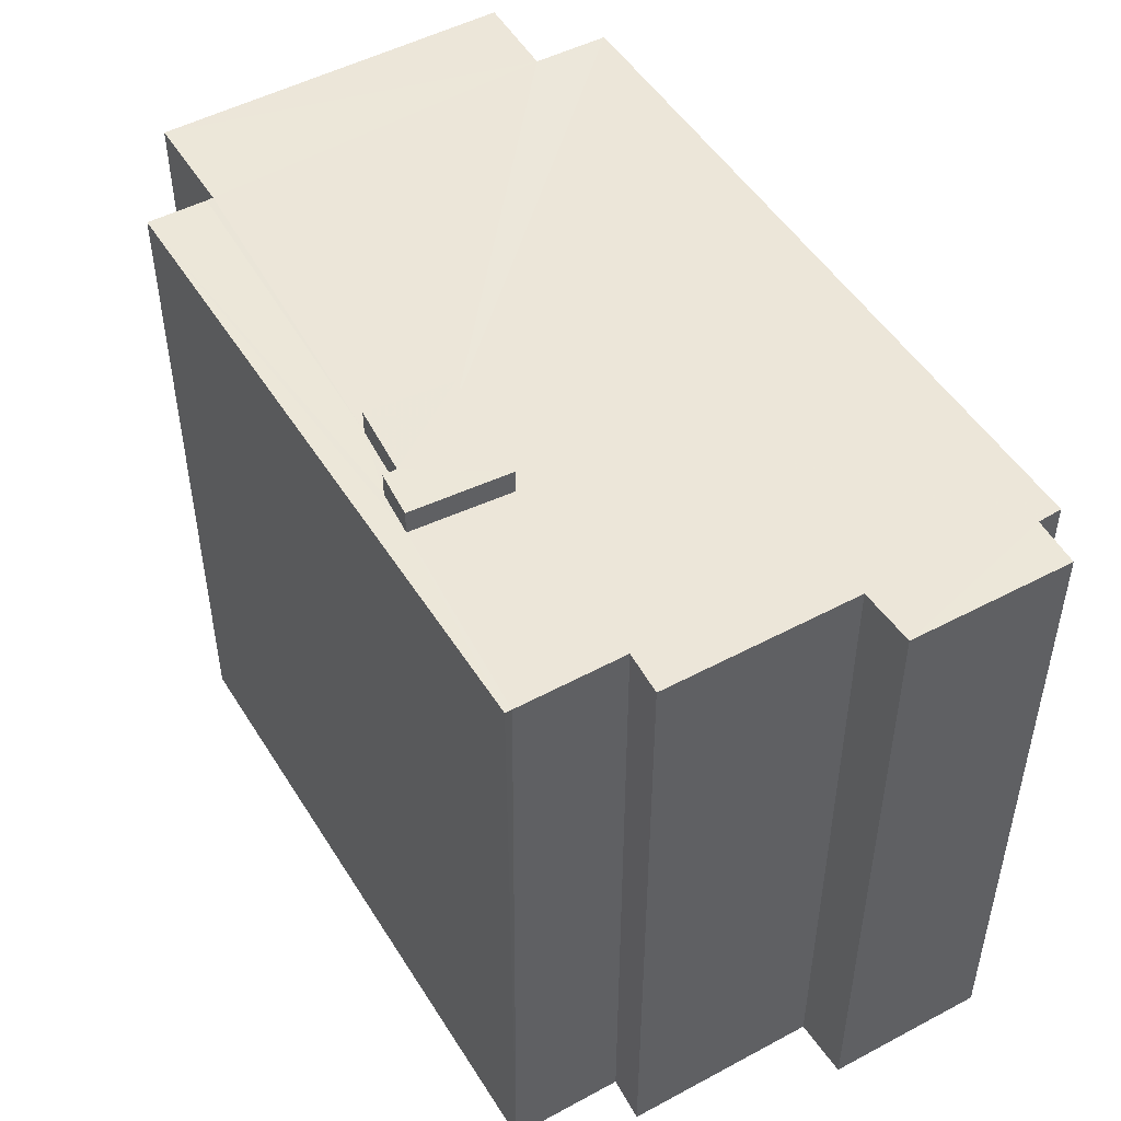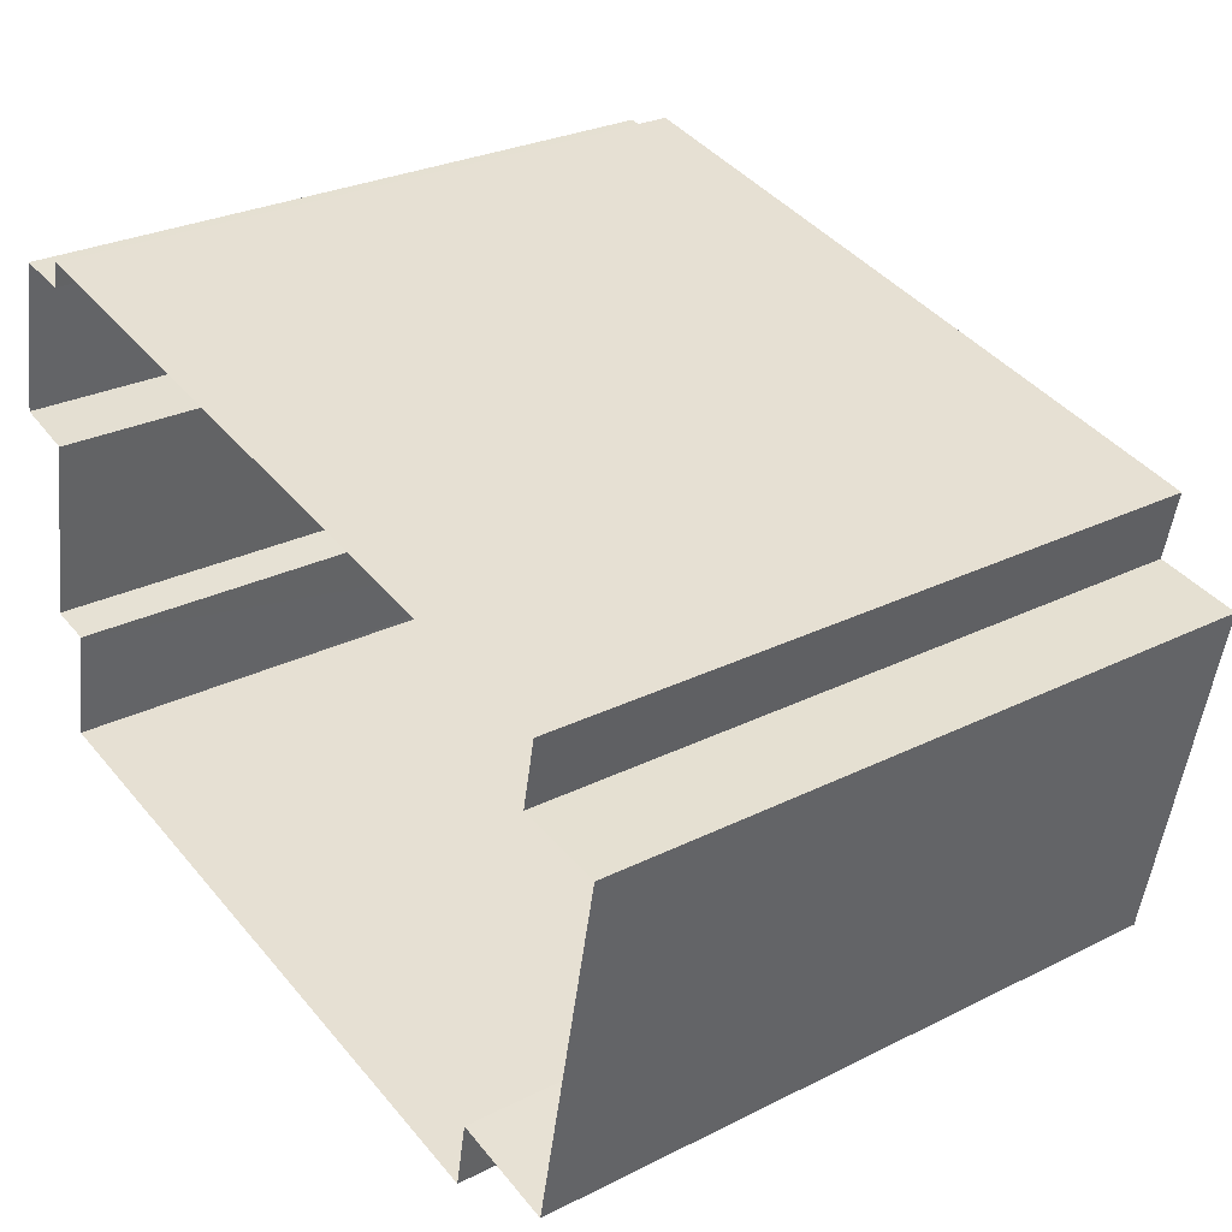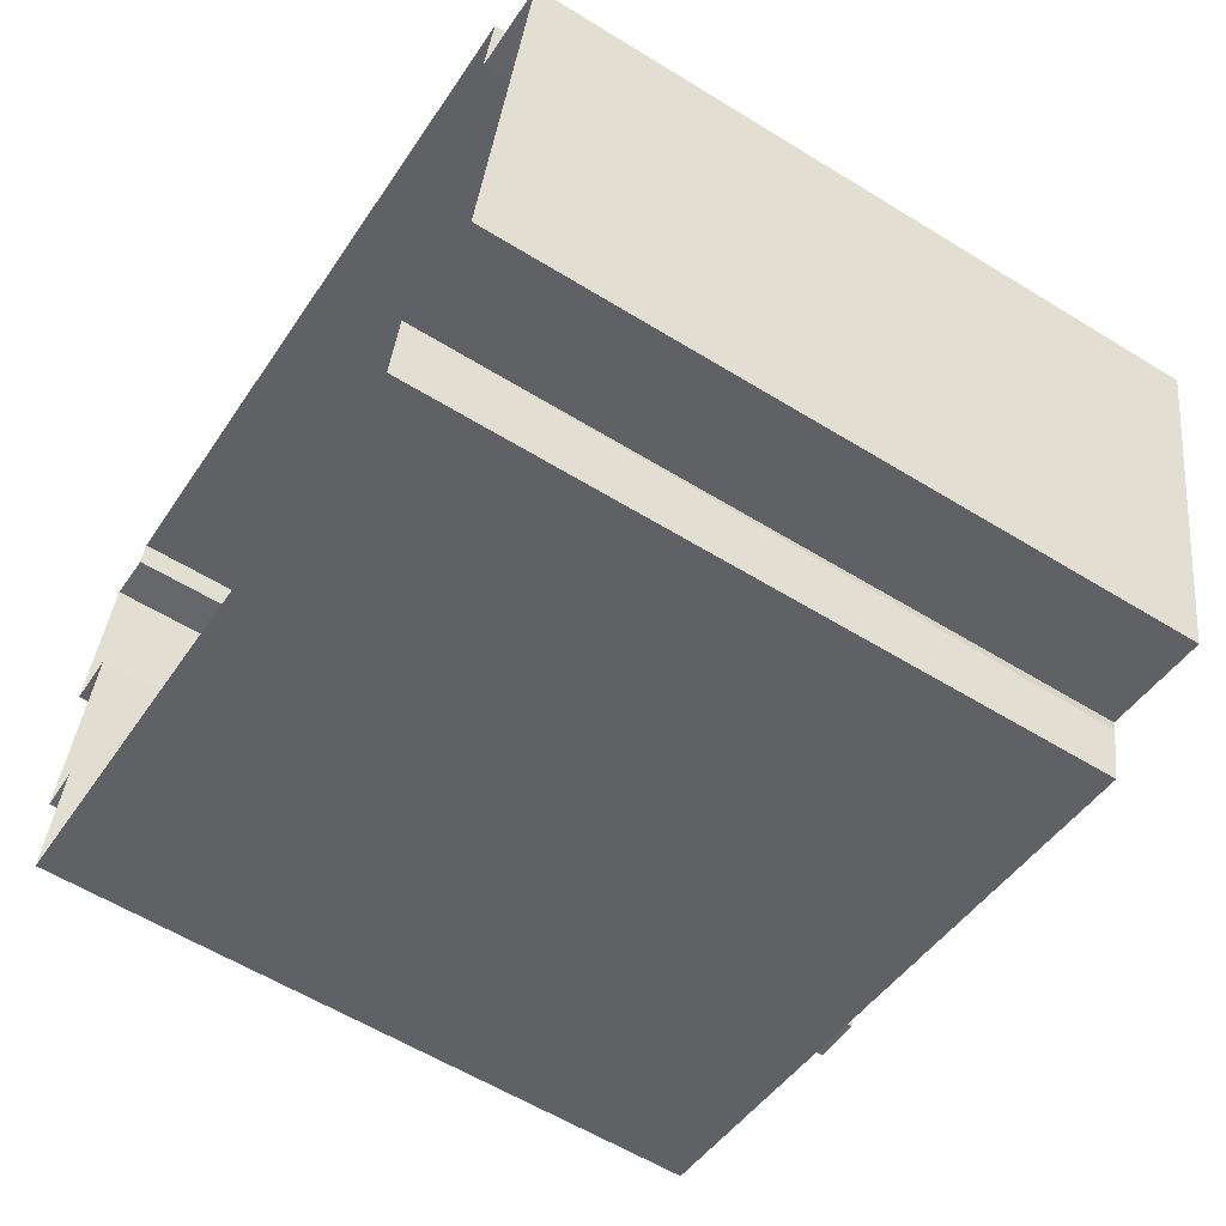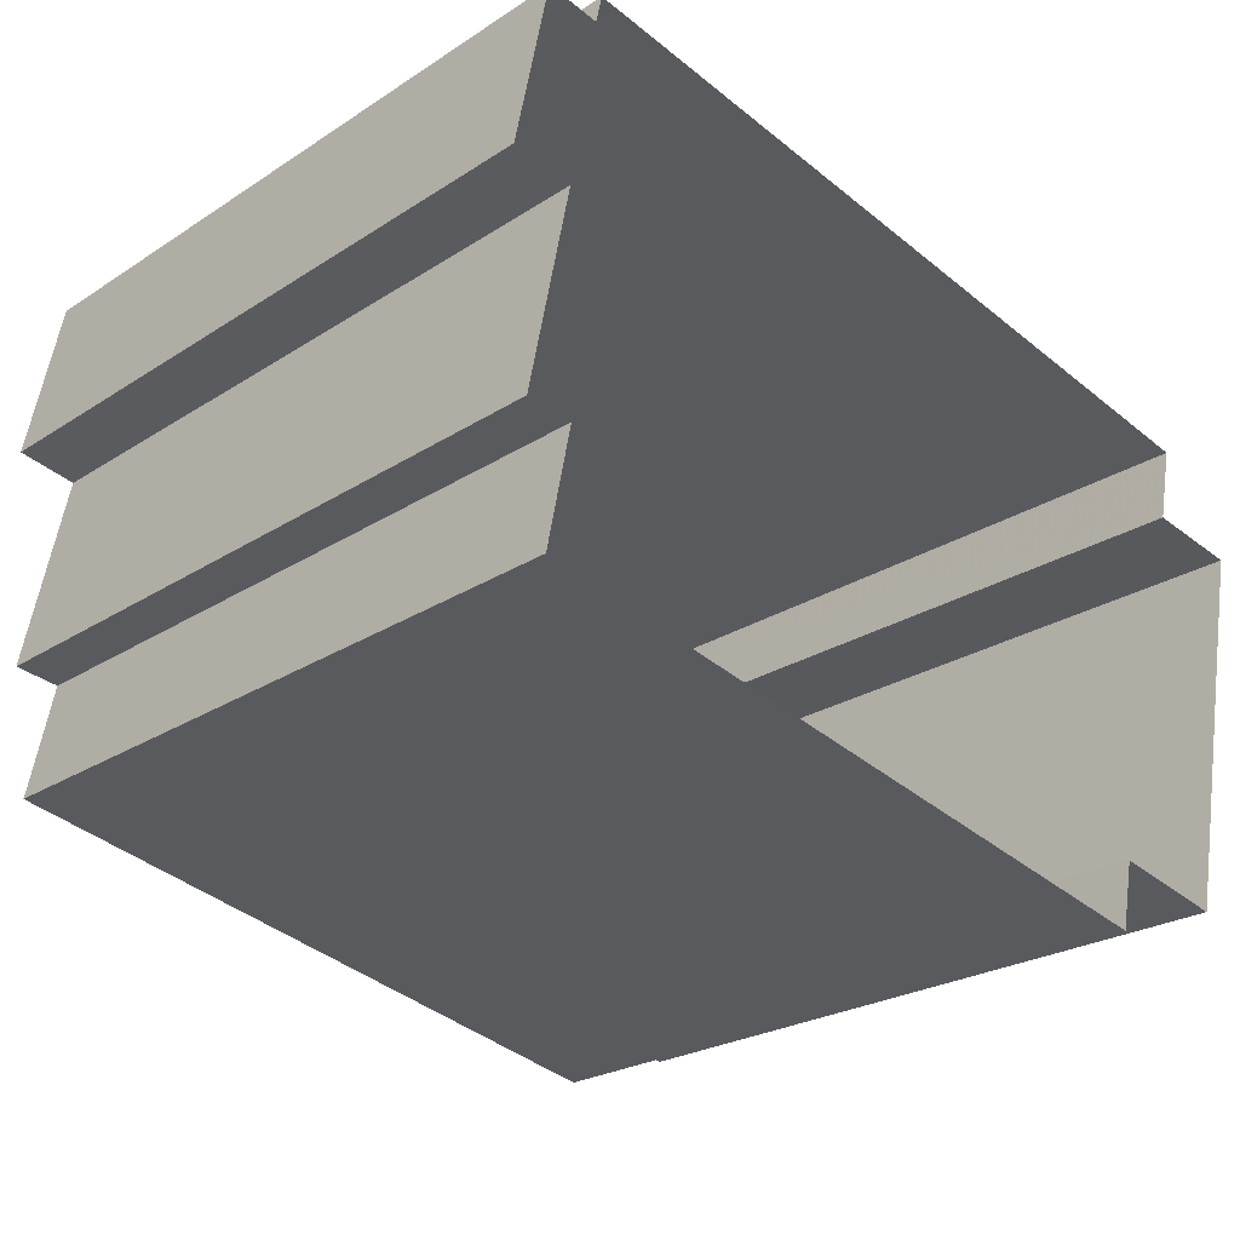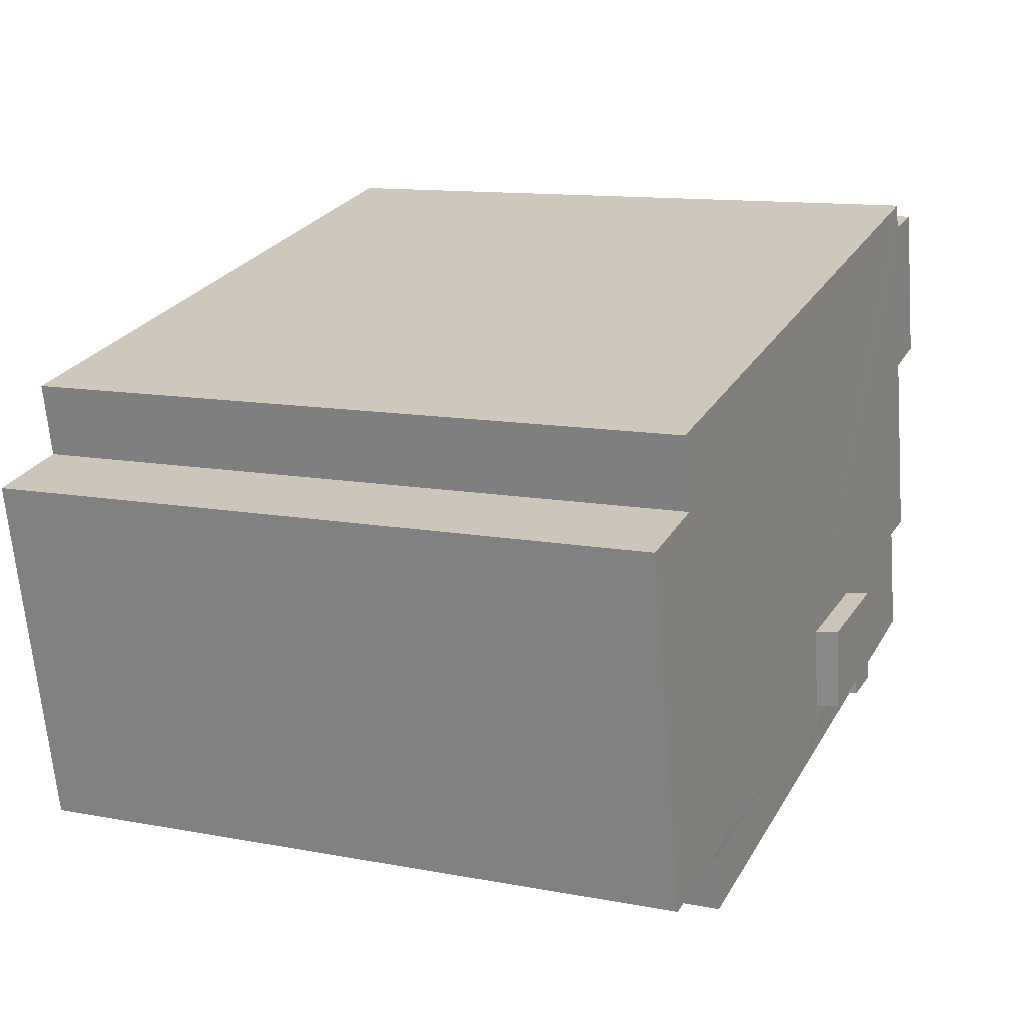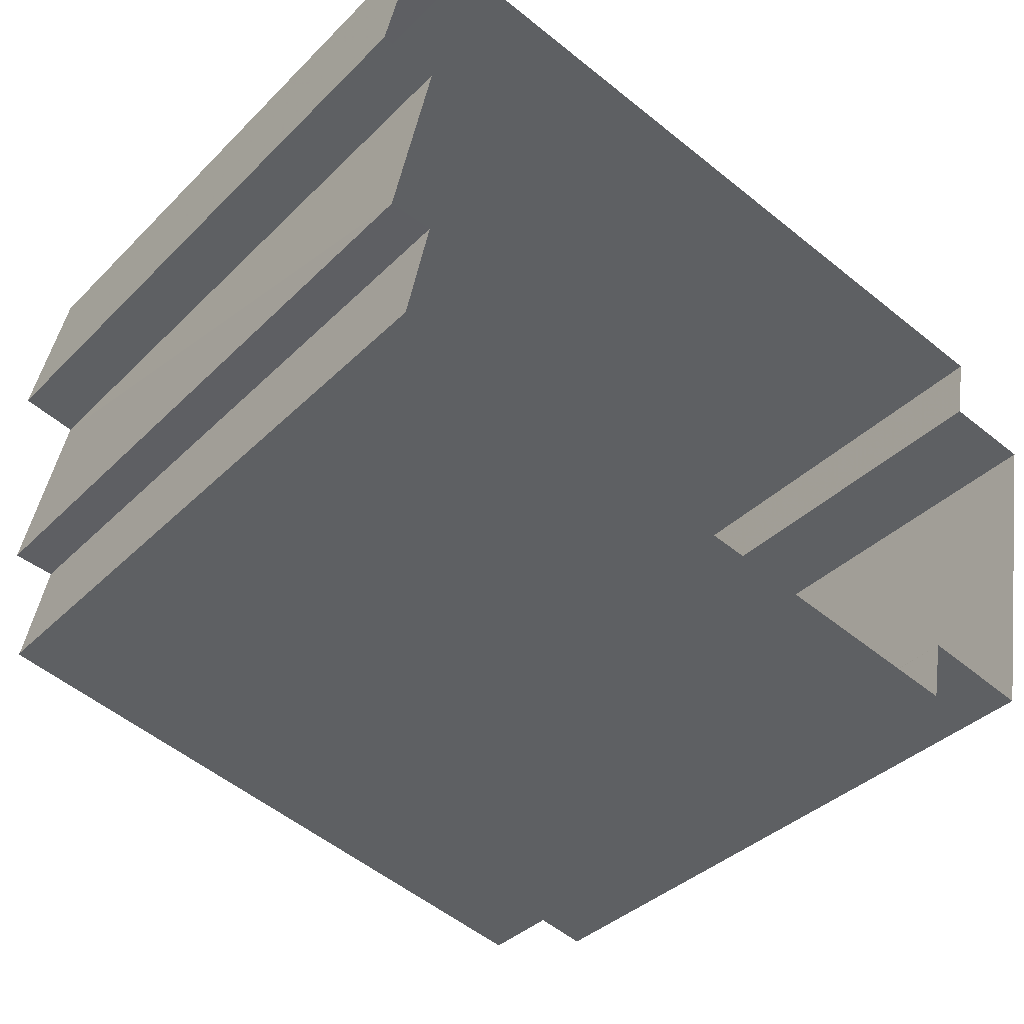
<metadata>
{"format":"obj","ext":"obj","renderer":"f3d","projection":"perspective","resolution":1024,"background":"white","views":[{"elev":49.3,"azim":71.1,"up":"+Z"},{"elev":28.1,"azim":-127.3,"up":"+Y"},{"elev":-59.5,"azim":-122.2,"up":"+Y"},{"elev":-24.1,"azim":136.9,"up":"+Y"},{"elev":12.2,"azim":-66.1,"up":"+Y"},{"elev":-37.4,"azim":141.2,"up":"+Y"}]}
</metadata>
<code>
v 1.244e+05 7.856e+05 16.17
v 1.244e+05 7.856e+05 16.17
v 1.244e+05 7.856e+05 16.17
v 1.244e+05 7.856e+05 16.17
v 1.244e+05 7.856e+05 16.17
v 1.244e+05 7.856e+05 16.17
v 1.244e+05 7.856e+05 16.17
v 1.244e+05 7.856e+05 16.17
v 1.244e+05 7.856e+05 16.17
v 1.244e+05 7.856e+05 16.18
v 1.244e+05 7.856e+05 16.17
v 1.244e+05 7.856e+05 16.18
v 1.244e+05 7.856e+05 16.17
v 1.244e+05 7.856e+05 16.18
v 1.244e+05 7.856e+05 29.71
v 1.244e+05 7.856e+05 29.71
v 1.244e+05 7.856e+05 29.71
v 1.244e+05 7.856e+05 29.71
v 1.244e+05 7.856e+05 29.71
v 1.244e+05 7.856e+05 29.71
v 1.244e+05 7.856e+05 29.25
v 1.244e+05 7.856e+05 29.25
v 1.244e+05 7.856e+05 29.25
v 1.244e+05 7.856e+05 29.25
v 1.244e+05 7.856e+05 29.25
v 1.244e+05 7.856e+05 29.25
v 1.244e+05 7.856e+05 29.25
v 1.244e+05 7.856e+05 29.25
v 1.244e+05 7.856e+05 29.25
v 1.244e+05 7.856e+05 29.25
v 1.244e+05 7.856e+05 29.25
v 1.244e+05 7.856e+05 29.25
v 1.244e+05 7.856e+05 29.25
v 1.244e+05 7.856e+05 29.25
v 1.244e+05 7.856e+05 29.25
v 1.244e+05 7.856e+05 29.25
v 1.244e+05 7.856e+05 29.25
v 1.244e+05 7.856e+05 29.25
v 1.244e+05 7.856e+05 29.25
v 1.244e+05 7.856e+05 29.25
v 1.244e+05 7.856e+05 29.25
v 1.244e+05 7.856e+05 29.25
f 1 2 3
f 3 2 4
f 5 4 6
f 7 2 8
f 7 8 9
f 10 11 6
f 12 11 10
f 13 10 7
f 13 14 10
f 4 2 7
f 6 4 7
f 10 6 7
f 15 16 17
f 18 17 19
f 19 17 20
f 17 16 20
f 21 22 23
f 22 24 25
f 24 26 25
f 27 28 29
f 24 30 26
f 30 31 32
f 29 33 34
f 30 34 31
f 35 36 37
f 38 36 35
f 27 29 39
f 40 38 35
f 22 21 40
f 24 39 30
f 40 35 24
f 40 24 22
f 39 29 34
f 30 39 34
f 27 41 28
f 41 27 42
f 38 42 36
f 42 27 36
f 36 15 17
f 37 36 17
f 35 17 18
f 35 37 17
f 35 18 19
f 24 35 19
f 24 19 20
f 39 24 20
f 20 27 39
f 20 16 27
f 36 16 15
f 36 27 16
f 1 38 2
f 2 38 40
f 42 38 1
f 40 8 2
f 40 21 8
f 23 9 8
f 21 23 8
f 22 7 9
f 23 22 9
f 25 13 7
f 22 25 7
f 26 14 13
f 25 26 13
f 26 10 14
f 26 30 10
f 32 12 10
f 30 32 10
f 32 11 12
f 32 31 11
f 31 6 11
f 31 34 6
f 34 5 6
f 34 33 5
f 33 4 5
f 33 29 4
f 4 28 3
f 3 28 41
f 29 28 4
f 41 1 3
f 41 42 1

</code>
